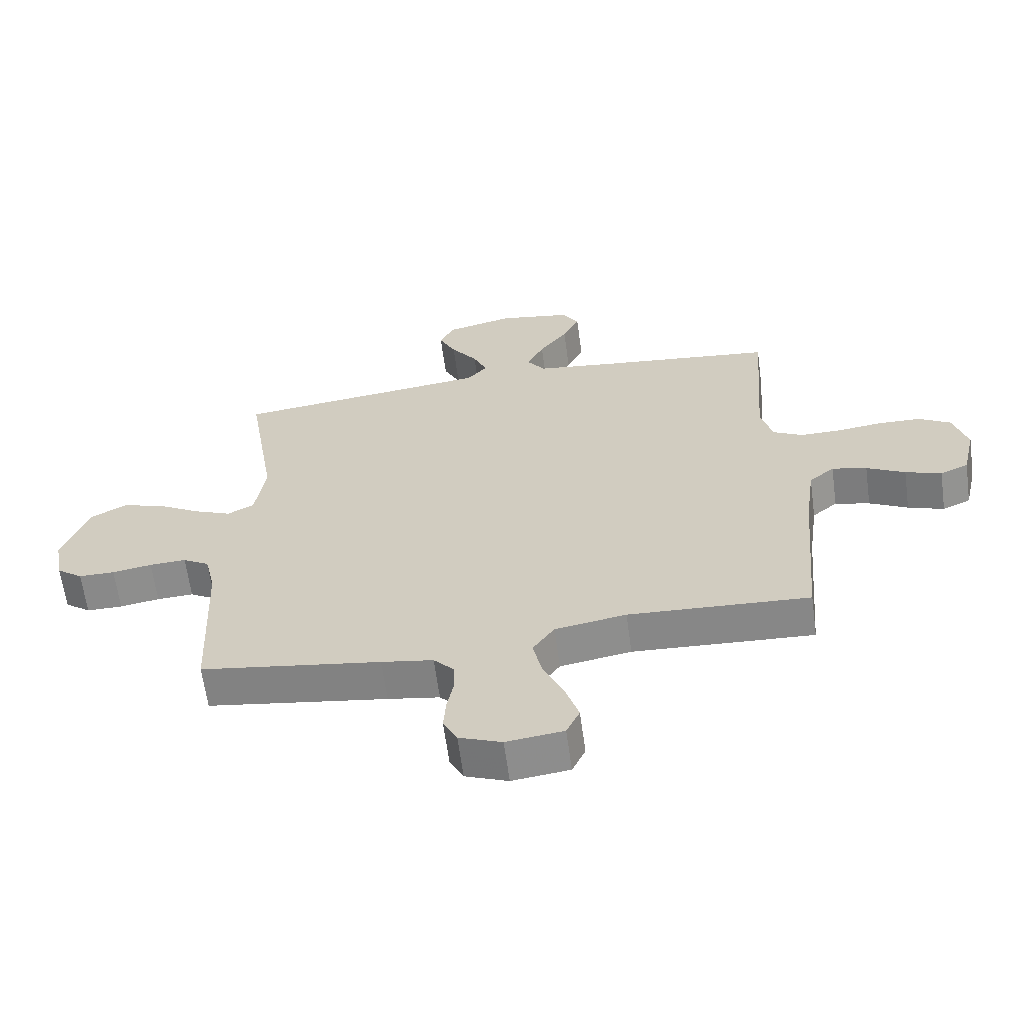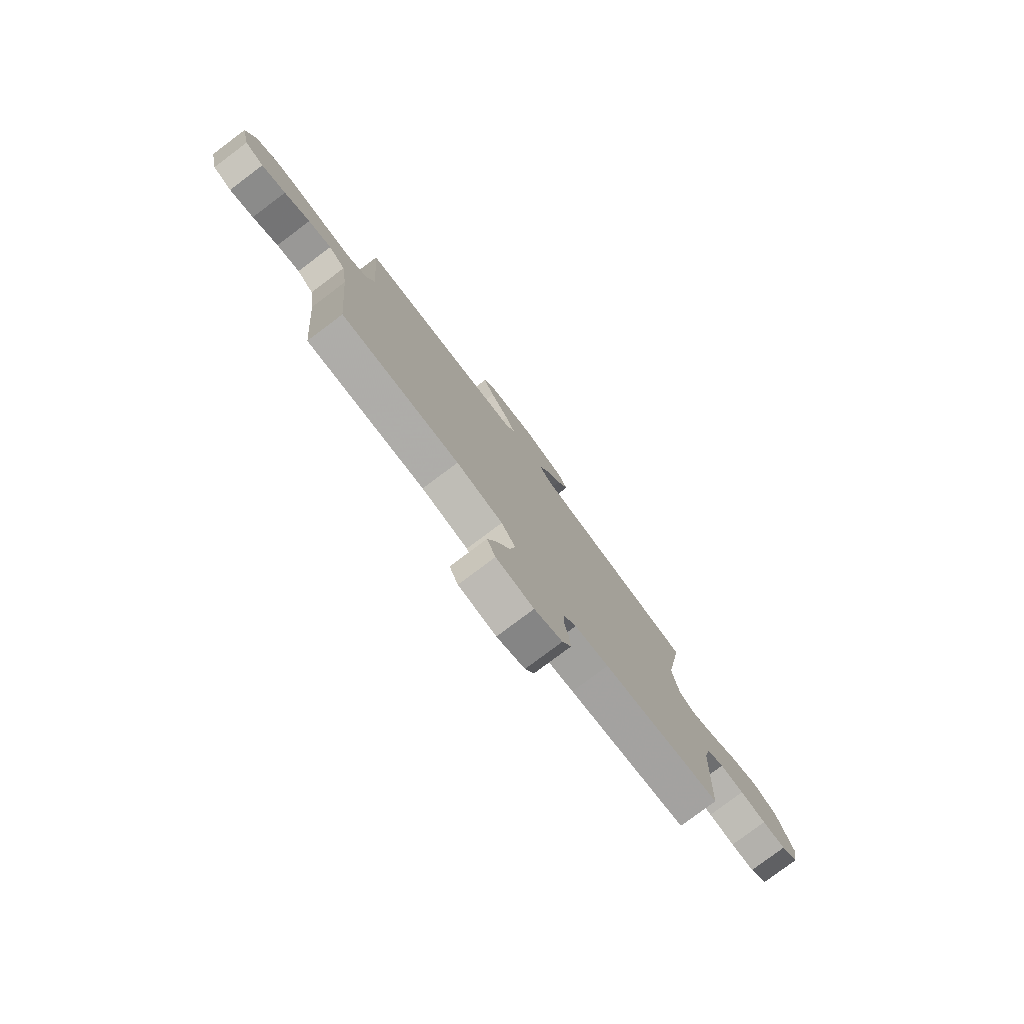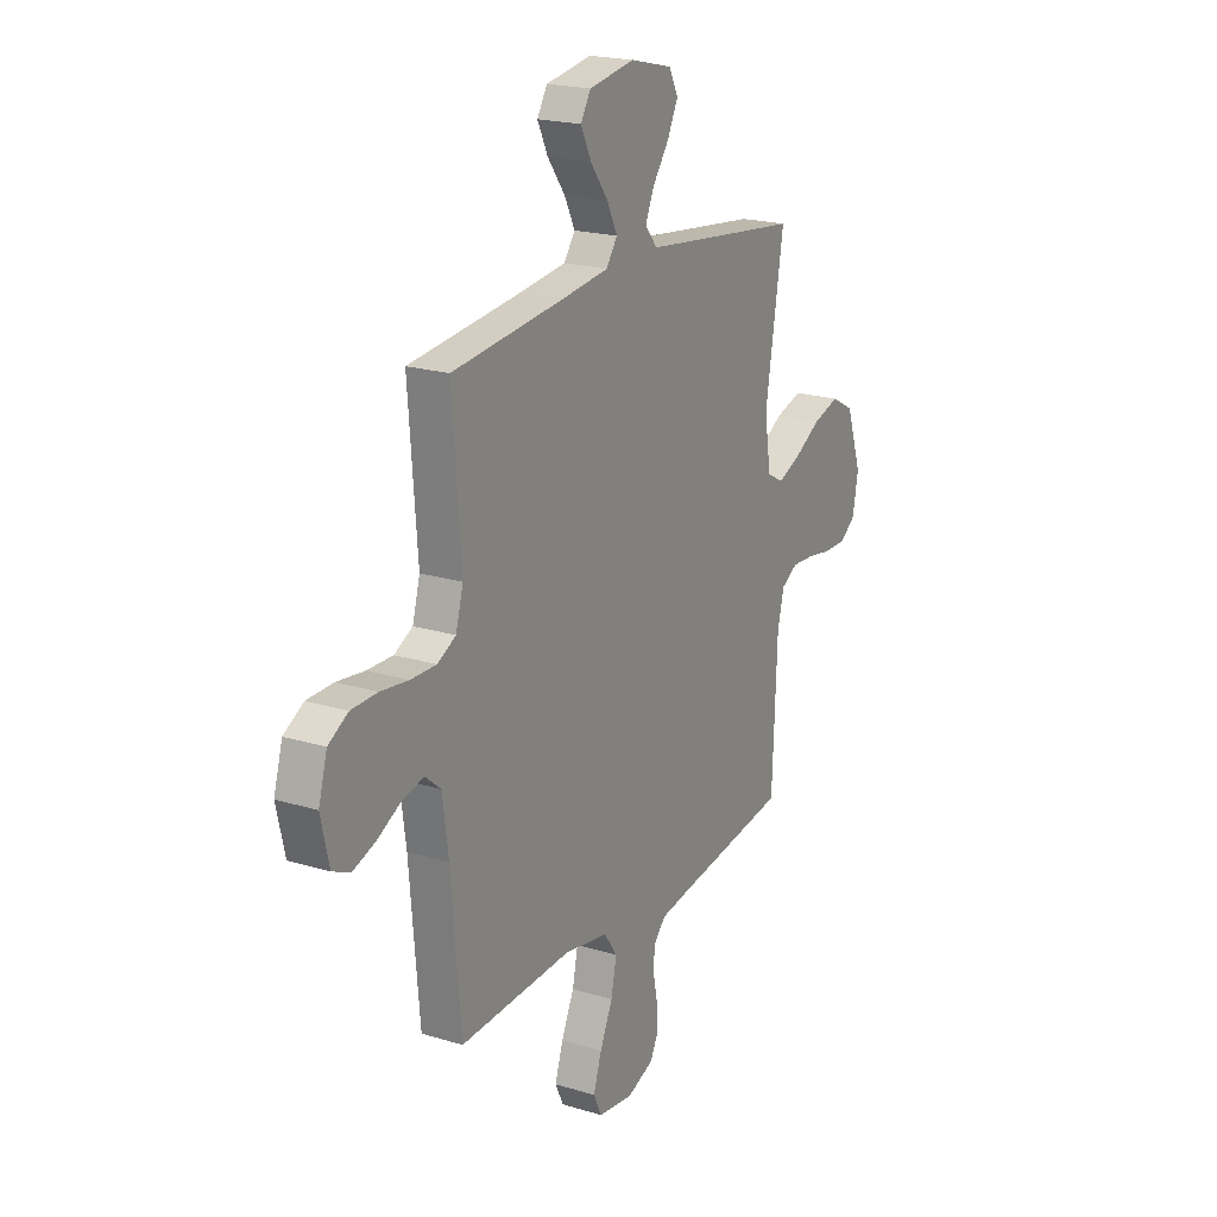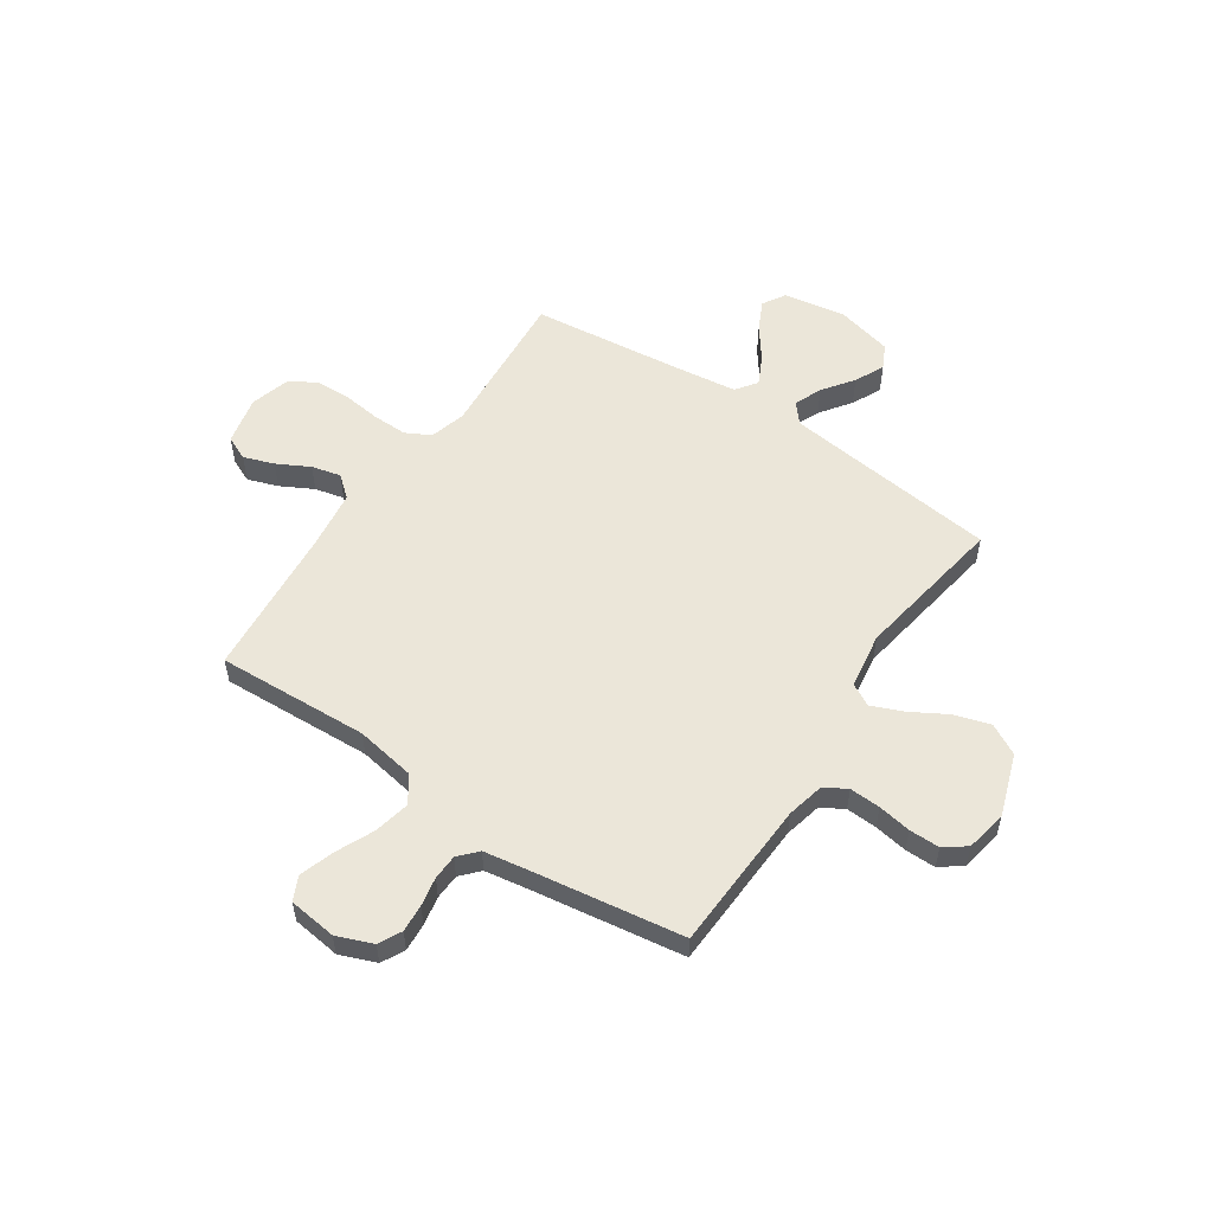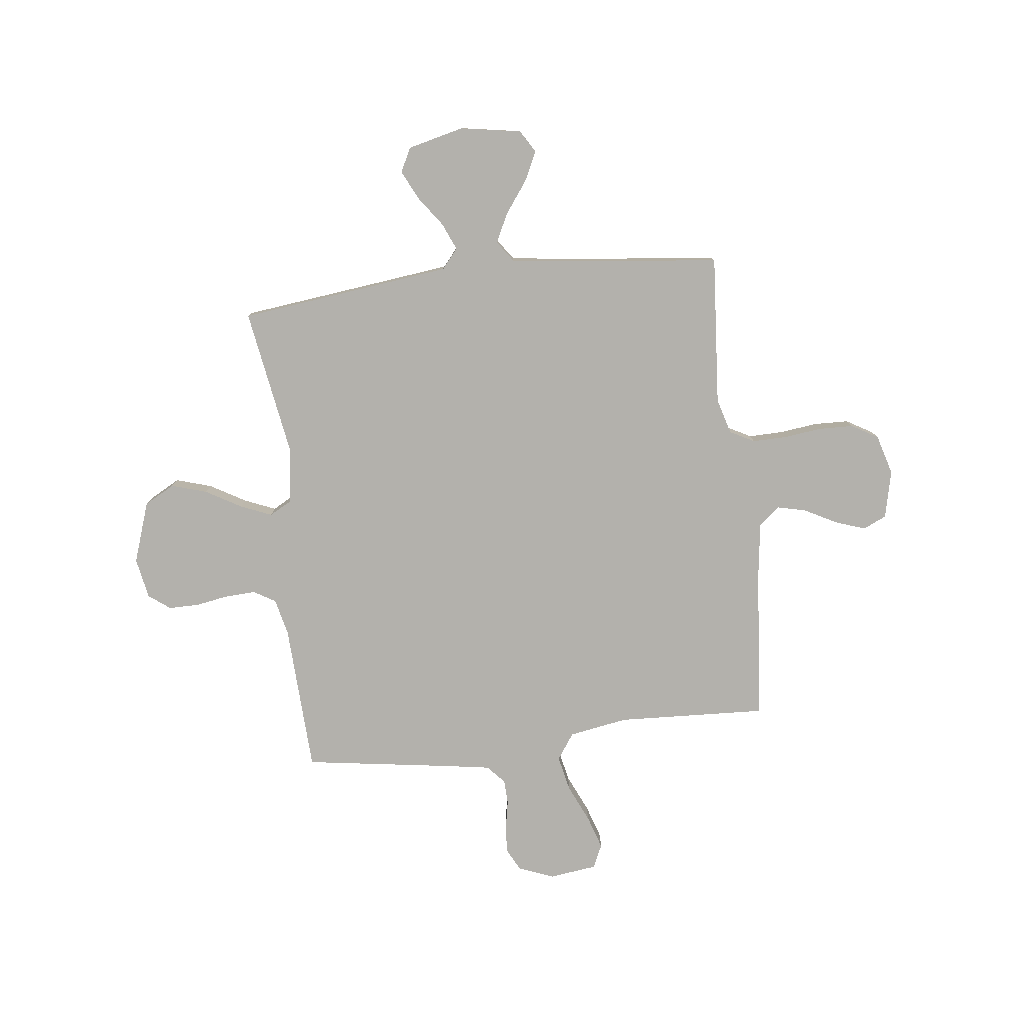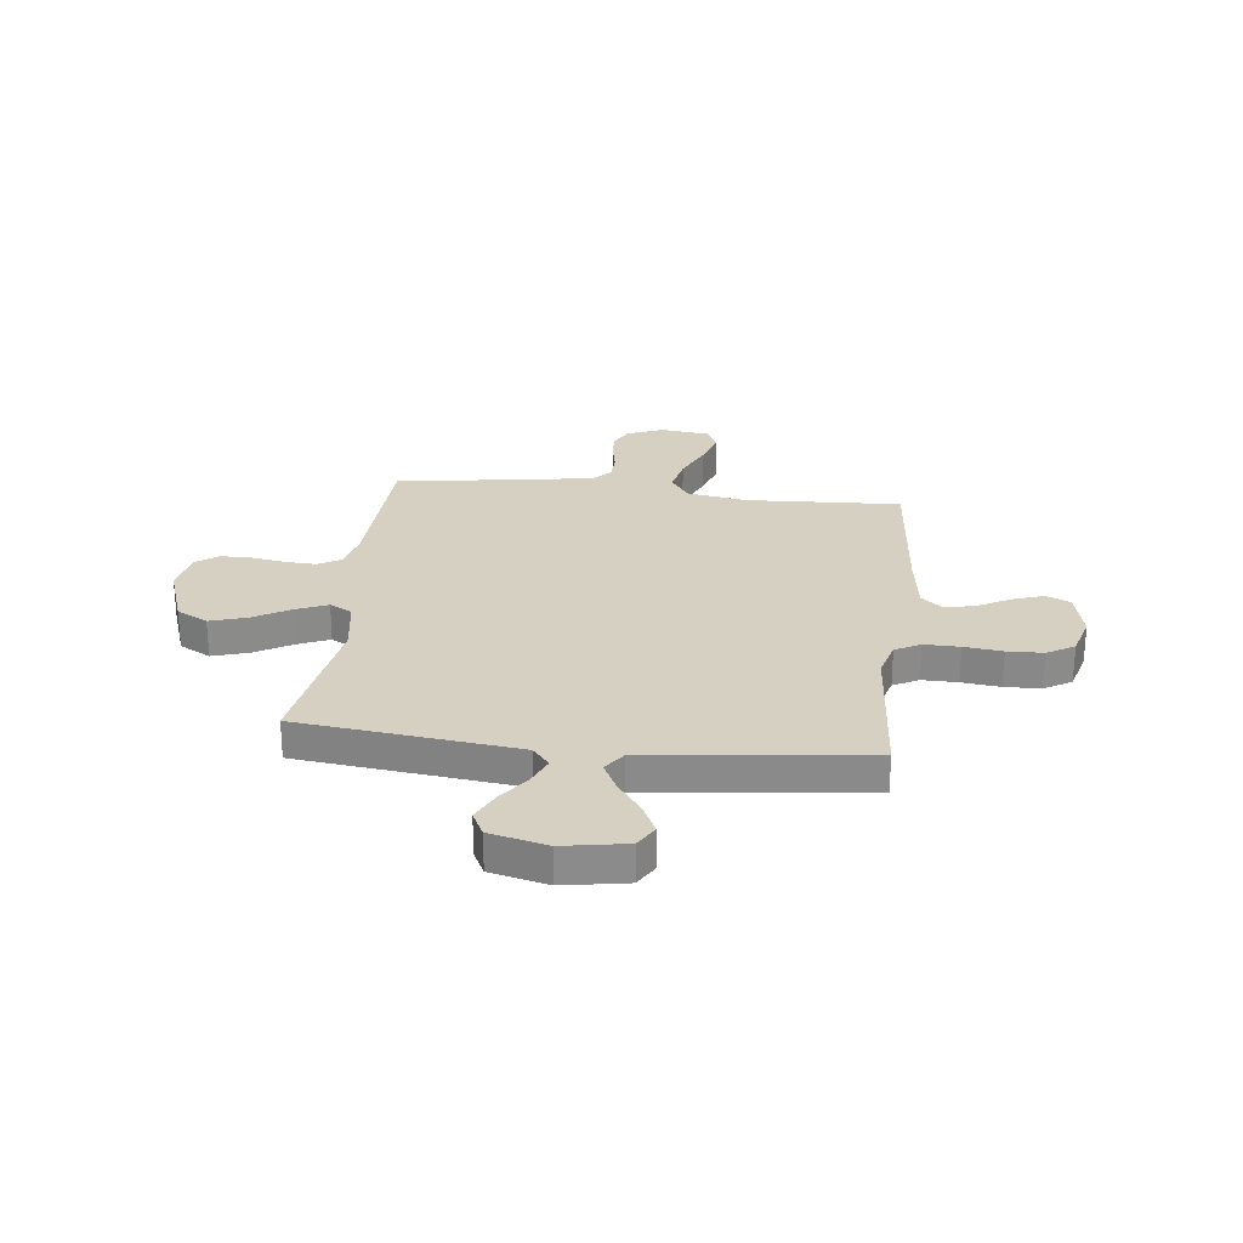
<metadata>
{"format":"obj","ext":"obj","renderer":"f3d","projection":"perspective","resolution":1024,"background":"white","views":[{"elev":-63.2,"azim":7.7,"up":"+Z"},{"elev":-79.1,"azim":126.9,"up":"+Z"},{"elev":20.3,"azim":119.2,"up":"+Z"},{"elev":55.2,"azim":-146.0,"up":"+Y"},{"elev":-79.1,"azim":6.8,"up":"+Y"},{"elev":26.5,"azim":6.5,"up":"+Y"}]}
</metadata>
<code>
v -0.5 0.07 -0.5
v -0.513 0.07 -0.2
v -0.53 0.07 -0.126
v -0.574 0.07 -0.1
v -0.635 0.07 -0.103
v -0.701 0.07 -0.114
v -0.761 0.07 -0.114
v -0.804 0.07 -0.082
v -0.819 0.07 0
v -0.777 0.07 0.122
v -0.716 0.07 0.155
v -0.645 0.07 0.133
v -0.574 0.07 0.092
v -0.512 0.07 0.066
v -0.468 0.07 0.09
v -0.451 0.07 0.2
v -0.5 0.07 0.5
v -0.2 0.07 0.535
v -0.074 0.07 0.55
v -0.041 0.07 0.589
v -0.064 0.07 0.643
v -0.108 0.07 0.704
v -0.136 0.07 0.762
v -0.112 0.07 0.81
v 0 0.07 0.837
v 0.122 0.07 0.816
v 0.149 0.07 0.771
v 0.121 0.07 0.713
v 0.074 0.07 0.649
v 0.046 0.07 0.592
v 0.076 0.07 0.55
v 0.2 0.07 0.534
v 0.5 0.07 0.5
v 0.477 0.07 0.2
v 0.497 0.07 0.129
v 0.546 0.07 0.103
v 0.615 0.07 0.104
v 0.689 0.07 0.113
v 0.759 0.07 0.111
v 0.812 0.07 0.08
v 0.835 0.07 0
v 0.813 0.07 -0.096
v 0.766 0.07 -0.117
v 0.706 0.07 -0.096
v 0.642 0.07 -0.062
v 0.584 0.07 -0.048
v 0.542 0.07 -0.083
v 0.526 0.07 -0.2
v 0.5 0.07 -0.5
v 0.2 0.07 -0.485
v 0.082 0.07 -0.505
v 0.046 0.07 -0.557
v 0.061 0.07 -0.628
v 0.095 0.07 -0.703
v 0.117 0.07 -0.771
v 0.095 0.07 -0.818
v 0 0.07 -0.83
v -0.071 0.07 -0.802
v -0.094 0.07 -0.757
v -0.09 0.07 -0.702
v -0.079 0.07 -0.645
v -0.081 0.07 -0.595
v -0.114 0.07 -0.559
v -0.2 0.07 -0.545
v -0.5 0 -0.5
v -0.513 0 -0.2
v -0.53 0 -0.126
v -0.574 0 -0.1
v -0.635 0 -0.103
v -0.701 0 -0.114
v -0.761 0 -0.114
v -0.804 0 -0.082
v -0.819 0 0
v -0.777 0 0.122
v -0.716 0 0.155
v -0.645 0 0.133
v -0.574 0 0.092
v -0.512 0 0.066
v -0.468 0 0.09
v -0.451 0 0.2
v -0.5 0 0.5
v -0.2 0 0.535
v -0.074 0 0.55
v -0.041 0 0.589
v -0.064 0 0.643
v -0.108 0 0.704
v -0.136 0 0.762
v -0.112 0 0.81
v 0 0 0.837
v 0.122 0 0.816
v 0.149 0 0.771
v 0.121 0 0.713
v 0.074 0 0.649
v 0.046 0 0.592
v 0.076 0 0.55
v 0.2 0 0.534
v 0.5 0 0.5
v 0.477 0 0.2
v 0.497 0 0.129
v 0.546 0 0.103
v 0.615 0 0.104
v 0.689 0 0.113
v 0.759 0 0.111
v 0.812 0 0.08
v 0.835 0 0
v 0.813 0 -0.096
v 0.766 0 -0.117
v 0.706 0 -0.096
v 0.642 0 -0.062
v 0.584 0 -0.048
v 0.542 0 -0.083
v 0.526 0 -0.2
v 0.5 0 -0.5
v 0.2 0 -0.485
v 0.082 0 -0.505
v 0.046 0 -0.557
v 0.061 0 -0.628
v 0.095 0 -0.703
v 0.117 0 -0.771
v 0.095 0 -0.818
v 0 0 -0.83
v -0.071 0 -0.802
v -0.094 0 -0.757
v -0.09 0 -0.702
v -0.079 0 -0.645
v -0.081 0 -0.595
v -0.114 0 -0.559
v -0.2 0 -0.545
f 58 59 60 61
f 58 61 62
f 57 58 62
f 56 57 62
f 53 54 55 56
f 52 53 56 62
f 51 52 62 63
f 48 49 50
f 47 48 50 51
f 42 43 44 45
f 42 45 46
f 41 42 46
f 40 41 46
f 37 38 39 40
f 36 37 40 46
f 35 36 46 47
f 32 33 34
f 31 32 34 35
f 26 27 28 29
f 26 29 30
f 25 26 30
f 24 25 30
f 21 22 23 24
f 20 21 24 30
f 19 20 30 31
f 16 17 18
f 15 16 18 19
f 10 11 12 13
f 10 13 14
f 9 10 14
f 8 9 14
f 5 6 7 8
f 4 5 8 14
f 3 4 14 15
f 64 1 2
f 47 51 63 64
f 31 35 47 64
f 15 19 31 64
f 2 3 15 64
f 125 124 123 122
f 126 125 122
f 126 122 121
f 126 121 120
f 120 119 118 117
f 126 120 117 116
f 127 126 116 115
f 114 113 112
f 115 114 112 111
f 109 108 107 106
f 110 109 106
f 110 106 105
f 110 105 104
f 104 103 102 101
f 110 104 101 100
f 111 110 100 99
f 98 97 96
f 99 98 96 95
f 93 92 91 90
f 94 93 90
f 94 90 89
f 94 89 88
f 88 87 86 85
f 94 88 85 84
f 95 94 84 83
f 82 81 80
f 83 82 80 79
f 77 76 75 74
f 78 77 74
f 78 74 73
f 78 73 72
f 72 71 70 69
f 78 72 69 68
f 79 78 68 67
f 66 65 128
f 128 127 115 111
f 128 111 99 95
f 128 95 83 79
f 128 79 67 66
f 1 65 66 2
f 2 66 67 3
f 3 67 68 4
f 4 68 69 5
f 5 69 70 6
f 6 70 71 7
f 7 71 72 8
f 8 72 73 9
f 9 73 74 10
f 10 74 75 11
f 11 75 76 12
f 12 76 77 13
f 13 77 78 14
f 14 78 79 15
f 15 79 80 16
f 16 80 81 17
f 17 81 82 18
f 18 82 83 19
f 19 83 84 20
f 20 84 85 21
f 21 85 86 22
f 22 86 87 23
f 23 87 88 24
f 24 88 89 25
f 25 89 90 26
f 26 90 91 27
f 27 91 92 28
f 28 92 93 29
f 29 93 94 30
f 30 94 95 31
f 31 95 96 32
f 32 96 97 33
f 33 97 98 34
f 34 98 99 35
f 35 99 100 36
f 36 100 101 37
f 37 101 102 38
f 38 102 103 39
f 39 103 104 40
f 40 104 105 41
f 41 105 106 42
f 42 106 107 43
f 43 107 108 44
f 44 108 109 45
f 45 109 110 46
f 46 110 111 47
f 47 111 112 48
f 48 112 113 49
f 49 113 114 50
f 50 114 115 51
f 51 115 116 52
f 52 116 117 53
f 53 117 118 54
f 54 118 119 55
f 55 119 120 56
f 56 120 121 57
f 57 121 122 58
f 58 122 123 59
f 59 123 124 60
f 60 124 125 61
f 61 125 126 62
f 62 126 127 63
f 63 127 128 64
f 64 128 65 1

</code>
